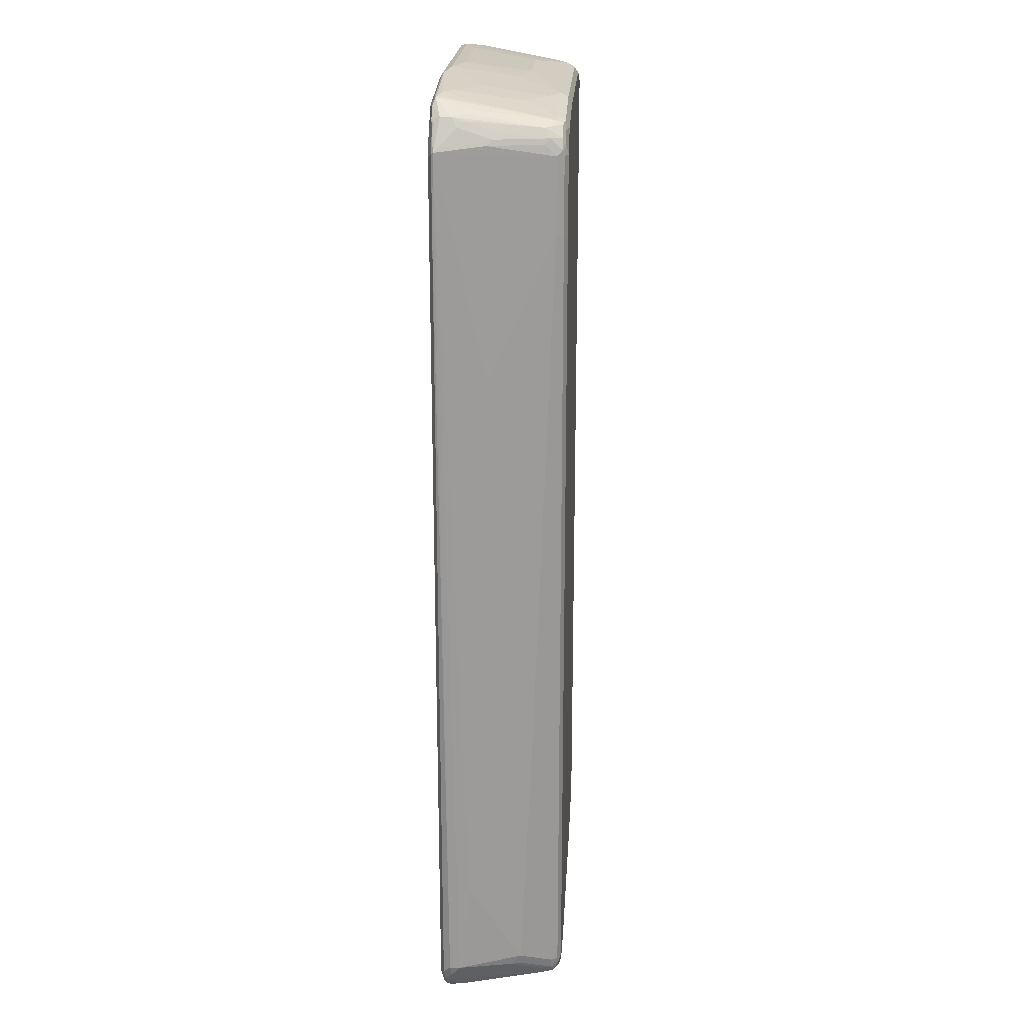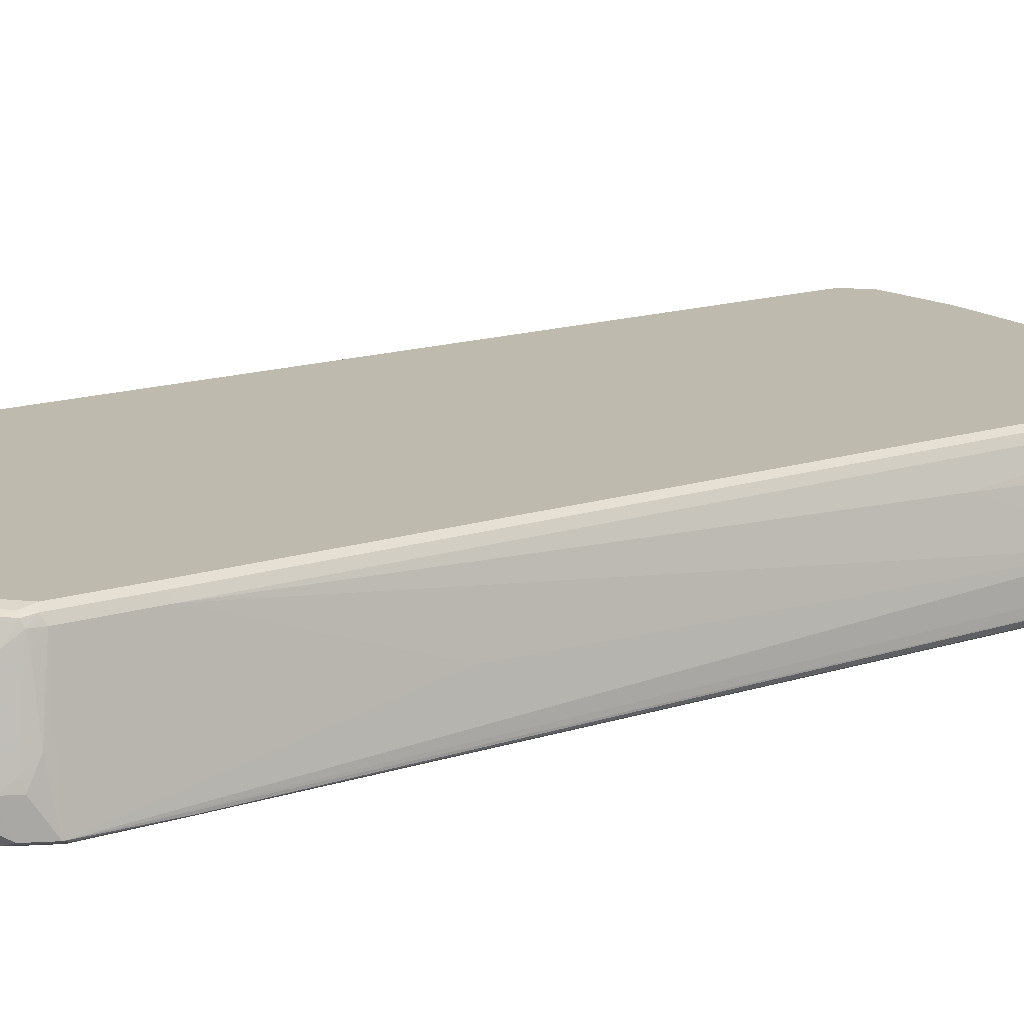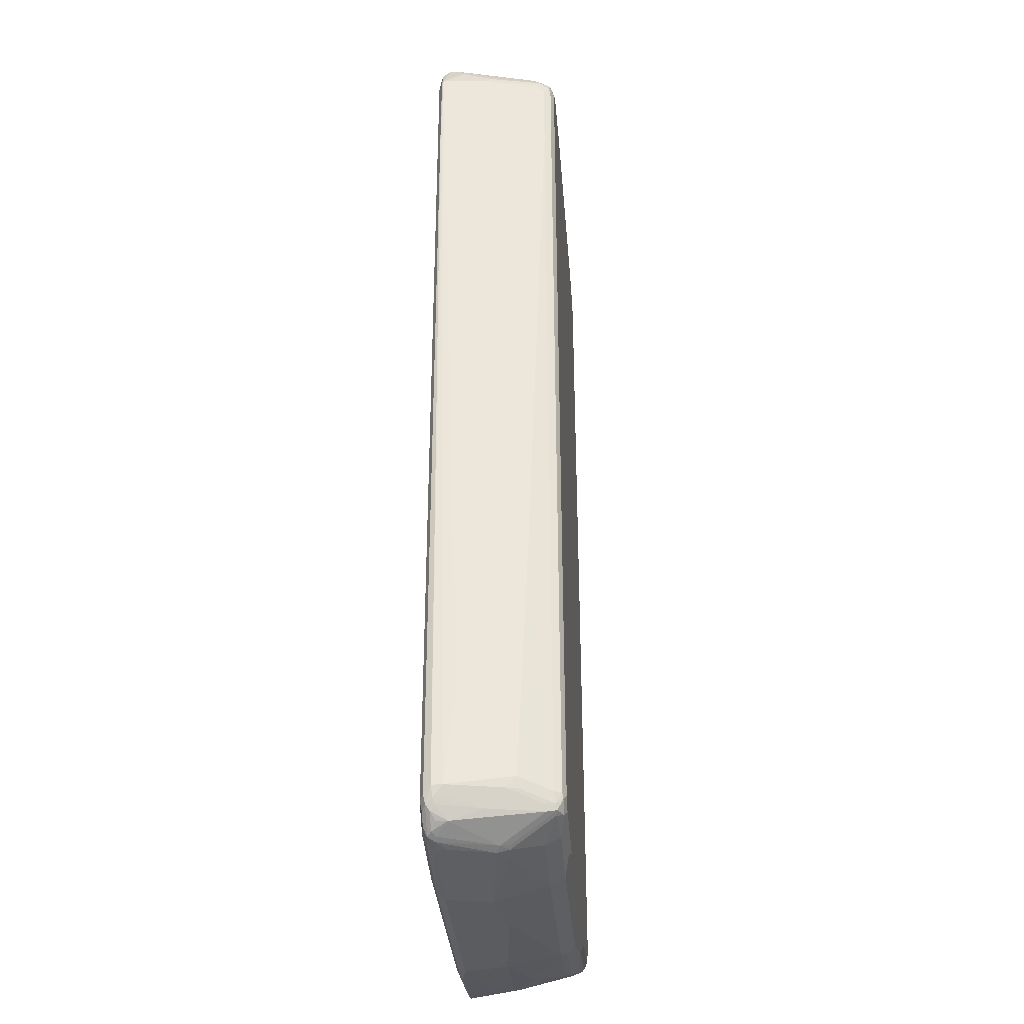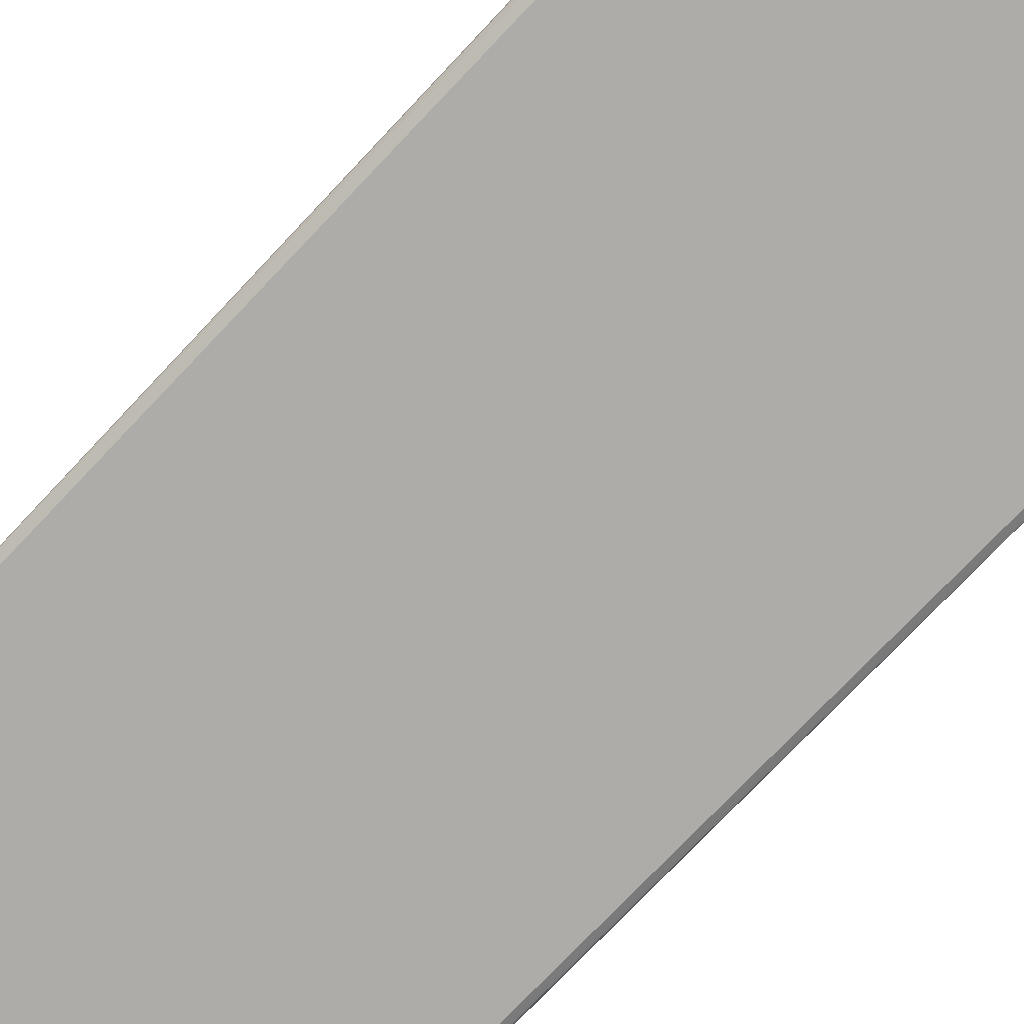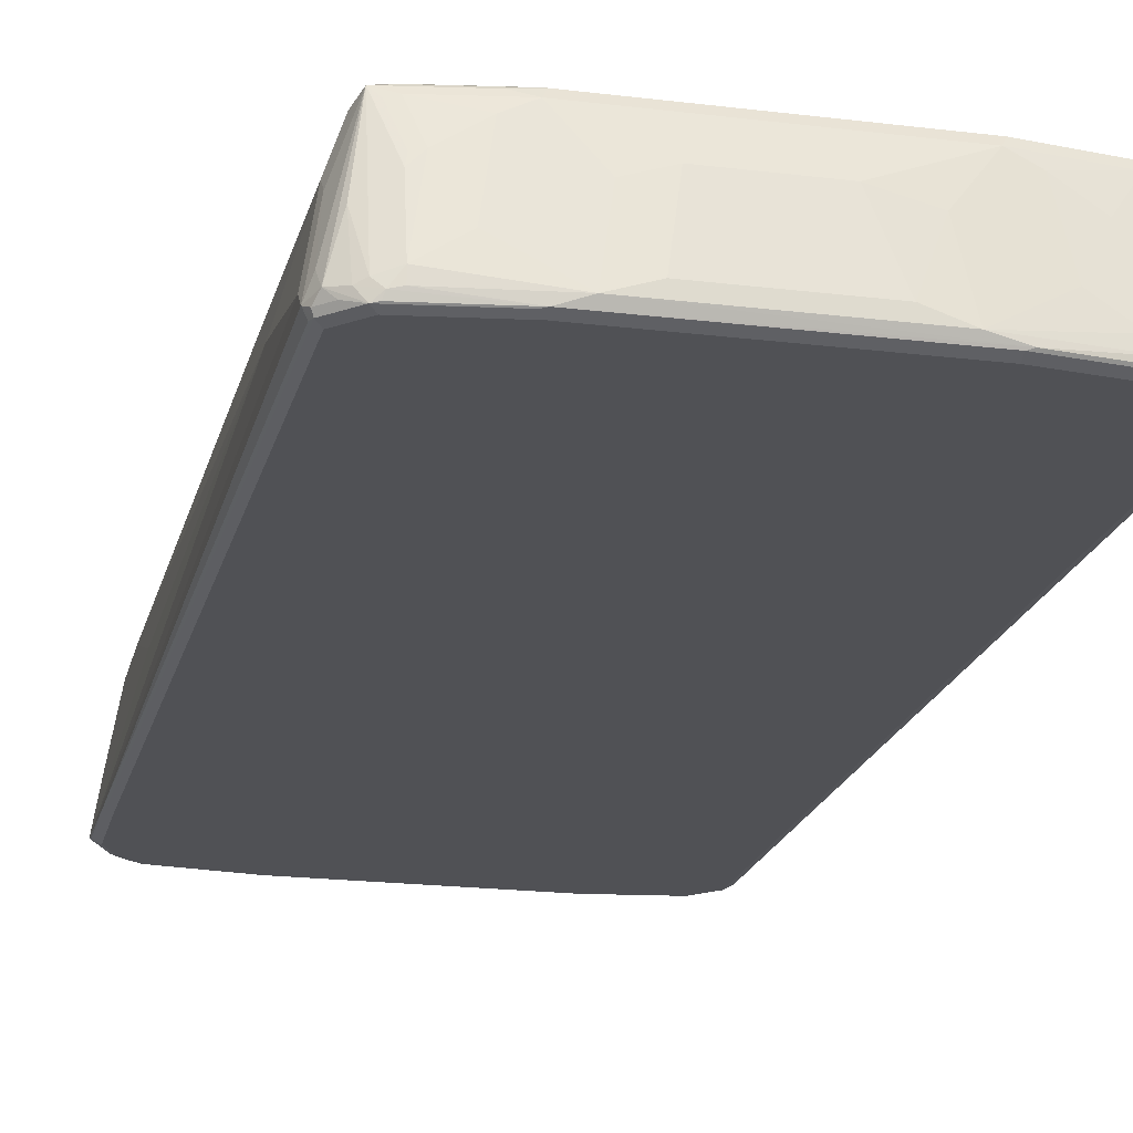
<metadata>
{"format":"obj","ext":"obj","renderer":"f3d","projection":"perspective","resolution":1024,"background":"white","views":[{"elev":20.3,"azim":-86.7,"up":"+Y"},{"elev":15.6,"azim":56.9,"up":"+Z"},{"elev":-34.2,"azim":-85.4,"up":"+Y"},{"elev":-76.7,"azim":-42.9,"up":"+Z"},{"elev":-20.2,"azim":167.3,"up":"+Z"}]}
</metadata>
<code>
v -0.4392 0.8178 -0.1111
v -0.424 0.4037 -0.02019
v -0.4039 0.6663 0.101
v -0.4039 0.8077 0.101
v -0.424 0.8278 -0.02019
v -0.419 0.838 -0.01008
v -0.419 0.8582 -0.07067
v -0.4106 0.8749 -0.101
v -0.414 0.8633 -0.1111
v -0.4173 0.8548 -0.1144
v -0.4375 0.8144 -0.1144
v -0.4375 0.6731 -0.1144
v -0.424 -0.8278 -0.101
v -0.424 -0.8278 -0.08077
v -0.424 -0.6462 -0.06058
v -0.424 -0.1211 -0.04037
v -0.4039 0.1413 0.08077
v -0.3971 0.6663 0.1144
v -0.3988 0.8178 0.1111
v -0.3837 -0.8278 0.101
v -0.4039 0.8278 0.08077
v -0.3988 0.838 0.09088
v -0.4115 0.848 0
v -0.4115 0.8682 -0.06058
v -0.4106 0.8749 -0.08077
v -0.3837 0.891 -0.1161
v -0.4039 0.8708 -0.1161
v -0.3735 0.9037 -0.1111
v -0.4039 0.848 -0.1212
v -0.424 0.8077 -0.1212
v -0.424 0.6663 -0.1212
v -0.4039 -0.848 -0.1212
v -0.4173 -0.8413 -0.1144
v -0.414 -0.8582 -0.1111
v -0.419 -0.848 -0.09844
v -0.4173 -0.8413 -0.07403
v -0.4039 -0.8278 0.02019
v -0.4039 -0.8077 0.04037
v -0.4039 -0.3836 0.06058
v -0.3937 0.6562 0.1161
v -0.3971 0.8077 0.1144
v -0.3769 -0.8278 0.1144
v -0.3862 0.8278 0.1161
v -0.3887 0.838 0.1111
v -0.3786 -0.848 0.1035
v -0.3904 0.8548 0.08077
v -0.3988 0.8582 0.03029
v -0.3988 0.8784 -0.05048
v -0.3971 0.8817 -0.06058
v -0.3635 0.8884 -0.1212
v -0.3635 0.9019 -0.1144
v -0.3635 0.8884 -0.02019
v -0.366 0.9037 -0.101
v -0.3433 0.9086 -0.101
v -0.212 0.9239 -0.1111
v -0.3862 0.8835 -0.04037
v -0.366 0.8633 0.101
v -0.3635 0.8682 0.08077
v -0.3635 -0.8884 -0.1212
v -0.3803 -0.8851 -0.1178
v -0.4005 -0.8649 -0.1178
v -0.414 -0.8582 -0.09591
v -0.3735 -0.8986 -0.1111
v -0.3837 -0.8935 -0.1035
v -0.4089 -0.8682 -0.1035
v -0.3971 -0.8615 -0.01345
v -0.4039 -0.848 -0.02019
v -0.3988 -0.8278 0.04291
v -0.3837 -0.848 0.08077
v -0.3837 0.6663 0.1212
v -0.3735 -0.838 0.1161
v -0.3837 0.8077 0.1212
v -0.366 0.848 0.1161
v -0.3686 0.8582 0.1111
v -0.3769 -0.8615 0.08751
v -0.3735 -0.8582 0.106
v -0.2019 0.9086 -0.1212
v -0.2019 0.9221 -0.1144
v -0.3231 0.9086 -0.08077
v -0.1615 0.929 -0.101
v 0.1817 0.929 -0.101
v 0.2221 0.9221 -0.1144
v -0.35 0.8615 0.1144
v -0.3433 0.8682 0.101
v -0.2221 -0.9086 -0.1212
v -0.3568 -0.9019 -0.1144
v -0.3971 -0.8817 -0.07403
v -0.3433 -0.9086 -0.101
v -0.3635 -0.9037 -0.09844
v -0.3735 -0.8986 -0.09591
v -0.3971 -0.8817 -0.09422
v -0.3635 -0.8278 0.1212
v -0.3533 -0.8582 0.1161
v -0.3433 0.848 0.1212
v -0.3366 -0.9019 0.006713
v -0.3332 -0.8986 0.02524
v -0.3635 -0.8633 0.1035
v 0.2322 0.9188 -0.1161
v 0.2221 0.9086 -0.1212
v -0.2625 0.9086 -0.04037
v -0.3029 0.8884 0.04037
v -0.101 0.929 -0.08077
v -0.2423 0.8884 0.08077
v -0.2019 0.8884 0.101
v -0.1413 0.9086 0.02019
v 0.2826 0.9086 -0.04037
v 0.3433 0.9086 -0.08077
v 0.3433 0.9086 -0.101
v 0.1212 0.929 -0.08077
v 0.1615 0.9086 0.02019
v 0.2221 0.8884 0.101
v 0.2625 0.8884 0.08077
v 0.3601 0.9053 -0.1043
v 0.3635 0.9019 -0.1144
v -0.2086 0.8817 0.1144
v -0.2154 -0.9221 -0.1144
v 0.2019 -0.9086 -0.1212
v -0.1817 -0.929 -0.101
v -0.3433 -0.9086 -0.08077
v -0.3231 -0.9086 0
v -0.3433 -0.848 0.1212
v -0.3029 -0.8749 0.1077
v -0.2322 -0.8784 0.1161
v -0.2019 0.8682 0.1212
v -0.3231 -0.9037 0.0227
v -0.3029 -0.8884 0.08077
v 0.3735 0.8986 -0.1161
v 0.3635 0.8884 -0.1212
v -0.06054 0.9086 0.04037
v 0.3735 0.8986 -0.09088
v 0.3231 0.8884 0.04037
v 0.3433 0.8884 0.02019
v 0.3533 0.8784 0.05048
v 0.101 0.9086 0.04037
v 0.2154 0.8817 0.1144
v 0.2524 0.8784 0.1111
v 0.3433 0.8682 0.101
v 0.387 0.8919 -0.09759
v 0.2086 -0.9221 -0.1144
v 0.212 -0.9239 -0.1111
v 0.3635 -0.8884 -0.1212
v 0.1615 -0.929 -0.101
v -0.1615 -0.929 -0.02019
v -0.3029 -0.9086 0.02019
v -0.2221 -0.8682 0.1212
v -0.1817 -0.8951 0.1077
v 0.2019 -0.8682 0.1212
v 0.1413 -0.8951 0.1077
v 0.2019 -0.8817 0.1144
v 0.2221 0.8682 0.1212
v -0.2625 -0.9086 0.04037
v -0.2221 -0.9086 0.06058
v -0.1817 -0.9086 0.08077
v 0.4106 0.8749 -0.09422
v 0.3971 0.8817 -0.1077
v 0.414 0.8582 -0.1161
v 0.4039 0.848 -0.1212
v 0.3904 0.8749 -0.01345
v 0.3735 0.8582 0.1111
v 0.3399 0.8851 0.03701
v 0.3366 0.8615 0.1144
v 0.3601 0.8649 0.09759
v 0.3702 -0.9019 -0.1144
v 0.1413 -0.929 -0.02019
v 0.3735 -0.9037 -0.1111
v 0.3433 -0.9086 -0.101
v 0.3231 -0.9086 -0.02019
v 0.3862 -0.8884 -0.1161
v 0.4039 -0.848 -0.1212
v -0.06054 -0.929 0
v 0.1514 -0.9037 0.09088
v 0.3433 -0.848 0.1212
v 0.212 -0.8835 0.1111
v 0.3029 -0.8749 0.1077
v 0.3433 -0.8615 0.1144
v 0.3433 0.848 0.1212
v 0.1413 -0.9086 0.08077
v 0.4173 0.8615 -0.1077
v 0.414 0.8582 -0.07067
v 0.424 0.848 -0.101
v 0.4173 0.848 -0.1144
v 0.4342 -0.6562 -0.1161
v 0.424 -0.6663 -0.1212
v 0.3601 0.8448 0.1178
v 0.3635 0.8278 0.1212
v 0.3769 0.8211 0.1144
v 0.3837 0.8278 0.101
v 0.3803 0.8448 0.09759
v 0.3837 0.848 0.08077
v 0.2625 -0.9086 0.02019
v 0.1817 -0.9086 0.06058
v 0.3837 -0.896 -0.101
v 0.4106 -0.8749 -0.06058
v 0.3937 -0.8835 -0.05048
v 0.3332 -0.9037 -0.01008
v 0.4106 -0.8749 -0.101
v 0.3029 -0.8884 0.08077
v 0.4064 -0.8682 -0.1161
v 0.424 -0.8077 -0.1212
v 0.4266 -0.8278 -0.1161
v 0.313 -0.8835 0.09088
v 0.3635 -0.8506 0.1161
v 0.3837 -0.8077 0.1212
v 0.3231 -0.8759 0.101
v 0.3533 -0.8633 0.1111
v 0.4039 0.8278 0.02019
v 0.4392 -0.8178 -0.1111
v 0.4375 -0.6663 -0.1144
v 0.424 0.8278 -0.08077
v 0.4375 -0.8077 -0.1144
v 0.3837 -0.6663 0.1212
v 0.3971 -0.6731 0.1144
v 0.4039 0.3836 0.06058
v 0.4039 0.8077 0.04037
v 0.4039 -0.6663 0.101
v 0.4039 -0.1413 0.08077
v 0.419 -0.8582 -0.1111
v 0.424 -0.848 -0.06058
v 0.419 -0.8506 -0.04037
v 0.3904 -0.8548 0.08077
v 0.3735 -0.8633 0.09088
v 0.3735 -0.8531 0.1111
v 0.3837 -0.8304 0.1161
v 0.3971 -0.8144 0.1144
v 0.424 -0.323 -0.02019
v 0.4039 -0.8077 0.101
v 0.424 -0.8278 -0.02019
v 0.424 0.626 -0.04037
v 0.4039 -0.8278 0.08077
v 0.3988 -0.8304 0.101
v 0.3937 -0.8329 0.1111
f 1 2 3
f 135 159 136
f 135 161 159
f 135 176 161
f 135 150 176
f 133 162 159
f 133 160 162
f 132 160 133
f 131 160 132
f 131 162 160
f 131 137 162
f 130 159 158
f 137 159 162
f 130 133 159
f 127 157 128
f 127 156 157
f 127 178 156
f 127 155 178
f 127 154 155
f 127 138 154
f 126 152 153
f 126 151 152
f 126 144 151
f 125 144 126
f 123 149 147
f 130 158 138
f 138 158 154
f 139 163 165
f 139 165 140
f 154 158 159
f 154 178 155
f 153 177 171
f 153 170 177
f 149 174 175
f 149 173 174
f 148 174 173
f 148 201 174
f 148 171 201
f 148 173 149
f 147 175 172
f 147 149 175
f 146 171 148
f 146 153 171
f 143 151 144
f 143 152 151
f 143 153 152
f 143 170 153
f 141 198 168
f 141 169 198
f 141 168 163
f 140 167 164
f 140 166 167
f 140 165 166
f 140 164 142
f 123 148 149
f 154 159 179
f 123 146 148
f 122 153 146
f 107 130 113
f 106 112 107
f 104 129 105
f 104 134 129
f 104 111 134
f 104 135 111
f 104 115 135
f 102 134 109
f 102 129 134
f 102 105 129
f 98 128 99
f 107 113 108
f 98 127 128
f 97 125 126
f 96 125 97
f 95 125 96
f 95 120 125
f 93 145 121
f 93 123 145
f 93 146 123
f 93 122 146
f 93 97 122
f 89 120 95
f 89 119 120
f 97 126 122
f 107 112 131
f 107 131 132
f 107 132 133
f 122 126 153
f 120 143 144
f 120 144 125
f 118 120 119
f 118 143 120
f 118 170 143
f 118 164 170
f 118 142 164
f 118 140 142
f 117 163 139
f 117 141 163
f 116 140 118
f 116 139 140
f 115 150 135
f 115 124 150
f 113 127 114
f 113 138 127
f 113 130 138
f 112 137 131
f 111 137 112
f 111 159 137
f 111 136 159
f 111 135 136
f 110 134 111
f 107 133 130
f 123 147 145
f 154 179 180
f 154 180 178
f 156 178 180
f 202 222 231
f 202 205 222
f 201 205 204
f 201 221 205
f 200 210 207
f 199 210 200
f 198 207 217
f 198 200 207
f 196 198 217
f 195 221 201
f 194 221 195
f 202 231 223
f 193 221 194
f 193 219 220
f 193 218 219
f 193 207 218
f 193 217 207
f 193 196 217
f 192 196 193
f 190 197 191
f 188 206 189
f 188 214 206
f 187 216 213
f 187 215 216
f 193 220 221
f 203 223 224
f 203 224 212
f 203 212 211
f 224 230 226
f 224 231 230
f 223 231 224
f 220 231 222
f 220 230 231
f 220 222 221
f 219 230 220
f 219 229 230
f 219 227 229
f 218 227 219
f 215 228 216
f 215 225 228
f 213 216 228
f 213 228 214
f 212 226 215
f 212 224 226
f 209 214 228
f 207 228 225
f 207 209 228
f 207 210 208
f 207 227 218
f 207 226 227
f 207 215 226
f 207 225 215
f 205 221 222
f 187 214 188
f 187 213 214
f 186 215 187
f 186 212 215
f 165 196 192
f 165 168 196
f 165 167 166
f 165 195 167
f 165 194 195
f 165 193 194
f 165 192 193
f 164 177 170
f 164 191 177
f 164 190 191
f 164 167 190
f 163 168 165
f 159 189 179
f 159 188 189
f 159 187 188
f 159 186 187
f 159 185 186
f 159 184 185
f 159 176 184
f 159 161 176
f 157 182 183
f 156 182 157
f 156 208 182
f 156 181 208
f 156 180 181
f 167 195 201
f 89 95 90
f 167 201 197
f 168 198 196
f 185 212 186
f 185 211 212
f 182 199 183
f 182 210 199
f 182 208 210
f 180 209 207
f 180 214 209
f 180 206 214
f 180 208 181
f 180 207 208
f 179 206 180
f 179 189 206
f 177 191 197
f 176 185 184
f 175 205 202
f 174 201 204
f 174 205 175
f 174 204 205
f 172 223 203
f 172 202 223
f 172 175 202
f 171 197 201
f 171 177 197
f 169 200 198
f 169 199 200
f 167 197 190
f 88 119 89
f 88 118 119
f 88 116 118
f 26 51 50
f 26 28 51
f 26 29 27
f 26 50 29
f 25 46 48
f 25 49 28
f 25 48 49
f 24 46 25
f 24 47 46
f 22 24 23
f 22 47 24
f 28 52 53
f 22 46 47
f 20 45 42
f 20 68 45
f 20 38 68
f 20 39 38
f 19 44 22
f 19 43 44
f 19 41 43
f 18 71 40
f 18 42 71
f 18 41 19
f 18 72 41
f 22 44 46
f 28 53 54
f 28 54 55
f 28 55 78
f 34 61 60
f 34 62 35
f 32 34 33
f 32 61 34
f 32 60 61
f 32 59 60
f 29 31 30
f 29 32 31
f 29 59 32
f 29 85 59
f 29 117 85
f 29 141 117
f 29 169 141
f 29 199 169
f 29 183 199
f 29 157 183
f 29 128 157
f 29 99 128
f 29 77 99
f 29 50 77
f 28 58 52
f 28 57 58
f 28 56 57
f 28 49 56
f 28 78 51
f 18 70 72
f 18 40 70
f 17 39 20
f 15 39 16
f 4 21 5
f 4 22 21
f 4 19 22
f 3 42 18
f 3 20 42
f 3 17 20
f 3 19 4
f 3 18 19
f 2 39 17
f 2 16 39
f 2 17 3
f 1 16 2
f 1 15 16
f 1 14 15
f 1 13 14
f 1 12 13
f 1 11 12
f 1 10 11
f 1 9 10
f 1 8 9
f 1 7 8
f 1 6 7
f 1 5 6
f 1 4 5
f 1 3 4
f 5 21 6
f 34 60 63
f 6 21 22
f 6 23 24
f 15 38 39
f 14 38 15
f 14 37 38
f 14 67 37
f 14 36 67
f 14 35 36
f 13 35 14
f 13 34 35
f 13 33 34
f 12 33 13
f 12 32 33
f 12 31 32
f 11 31 12
f 11 30 31
f 11 29 30
f 10 27 29
f 10 29 11
f 9 27 10
f 8 28 26
f 8 25 28
f 8 27 9
f 8 26 27
f 7 25 8
f 7 24 25
f 6 24 7
f 6 22 23
f 226 230 229
f 34 63 64
f 34 65 62
f 79 101 103
f 79 100 80
f 78 82 98
f 77 98 99
f 77 78 98
f 76 97 93
f 76 96 97
f 75 96 76
f 75 95 96
f 75 87 95
f 73 83 74
f 79 103 100
f 73 94 83
f 71 93 121
f 71 76 93
f 70 94 72
f 70 124 94
f 70 150 124
f 70 176 150
f 70 185 176
f 70 211 185
f 70 203 211
f 70 172 203
f 70 147 172
f 71 121 92
f 80 102 109
f 80 109 81
f 80 100 103
f 87 90 95
f 86 116 88
f 85 139 116
f 85 117 139
f 84 103 101
f 84 104 103
f 83 104 84
f 83 115 104
f 83 124 115
f 83 94 124
f 82 127 98
f 82 114 127
f 82 113 114
f 82 108 113
f 81 112 106
f 81 111 112
f 81 110 111
f 81 134 110
f 81 109 134
f 81 108 82
f 81 107 108
f 81 106 107
f 80 105 102
f 80 104 105
f 80 103 104
f 70 145 147
f 70 121 145
f 70 92 121
f 66 87 75
f 50 78 77
f 50 51 78
f 46 49 48
f 46 56 49
f 46 57 56
f 46 74 57
f 45 76 71
f 45 75 76
f 45 69 75
f 44 74 46
f 43 94 73
f 43 72 94
f 43 74 44
f 43 73 74
f 42 45 71
f 41 72 43
f 40 92 70
f 40 71 92
f 37 45 68
f 37 69 45
f 37 67 69
f 37 68 38
f 36 66 67
f 35 66 36
f 35 62 66
f 52 54 53
f 34 64 65
f 52 58 84
f 52 101 79
f 66 69 67
f 66 75 69
f 65 91 87
f 64 91 65
f 64 87 91
f 64 90 87
f 64 89 90
f 63 89 64
f 63 88 89
f 63 86 88
f 62 87 66
f 62 65 87
f 60 86 63
f 59 86 60
f 59 116 86
f 59 85 116
f 57 74 83
f 57 84 58
f 57 83 84
f 55 82 78
f 55 81 82
f 55 80 81
f 54 80 55
f 54 79 80
f 52 79 54
f 52 84 101
f 226 229 227

</code>
